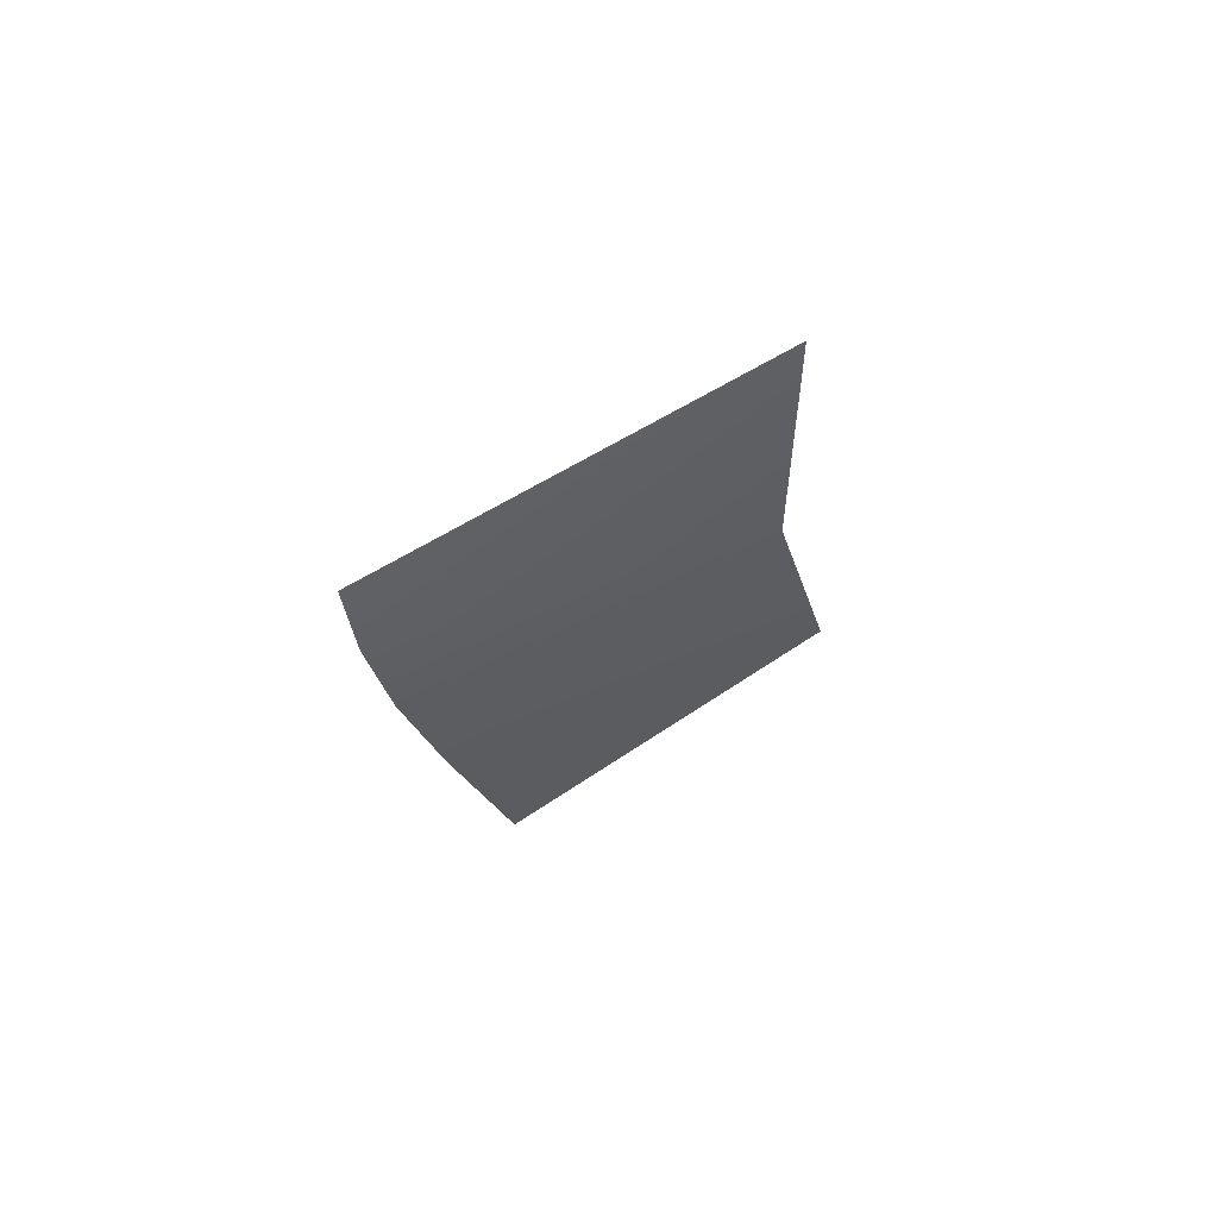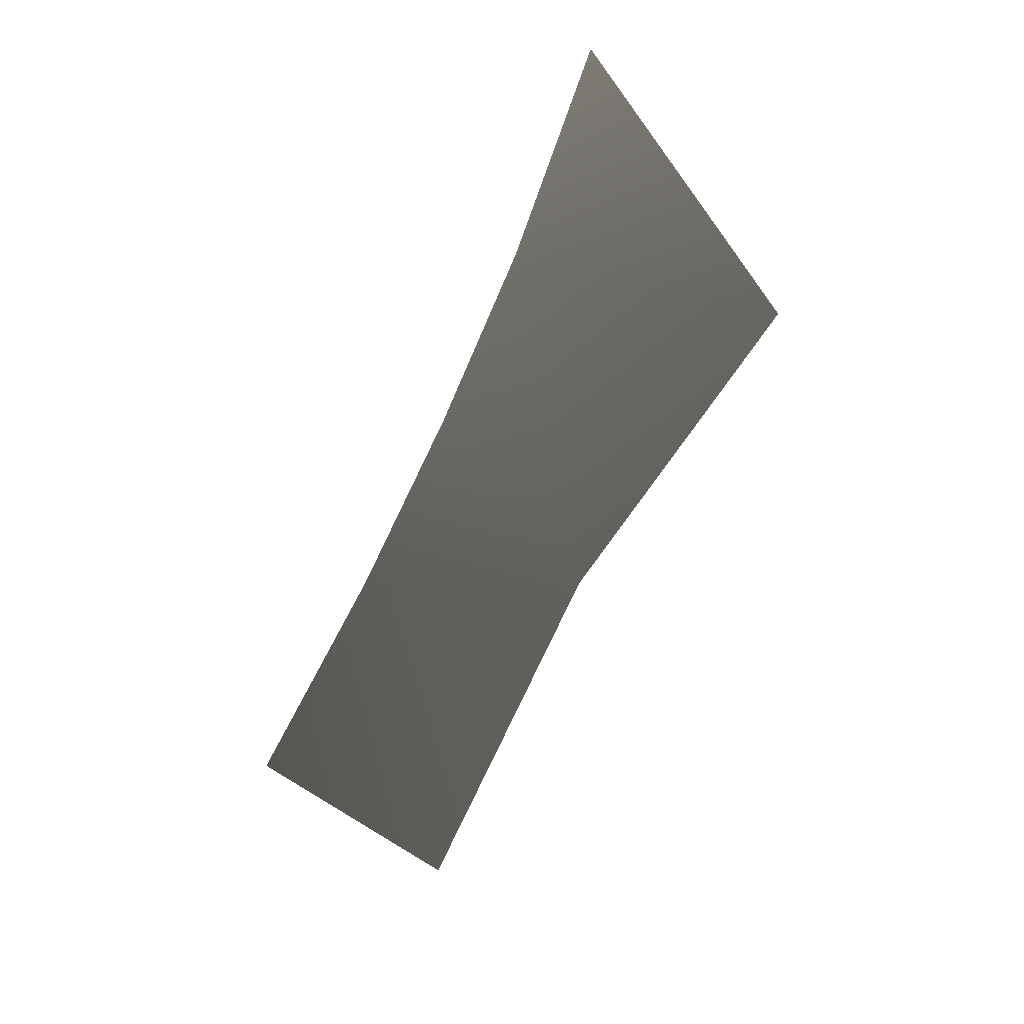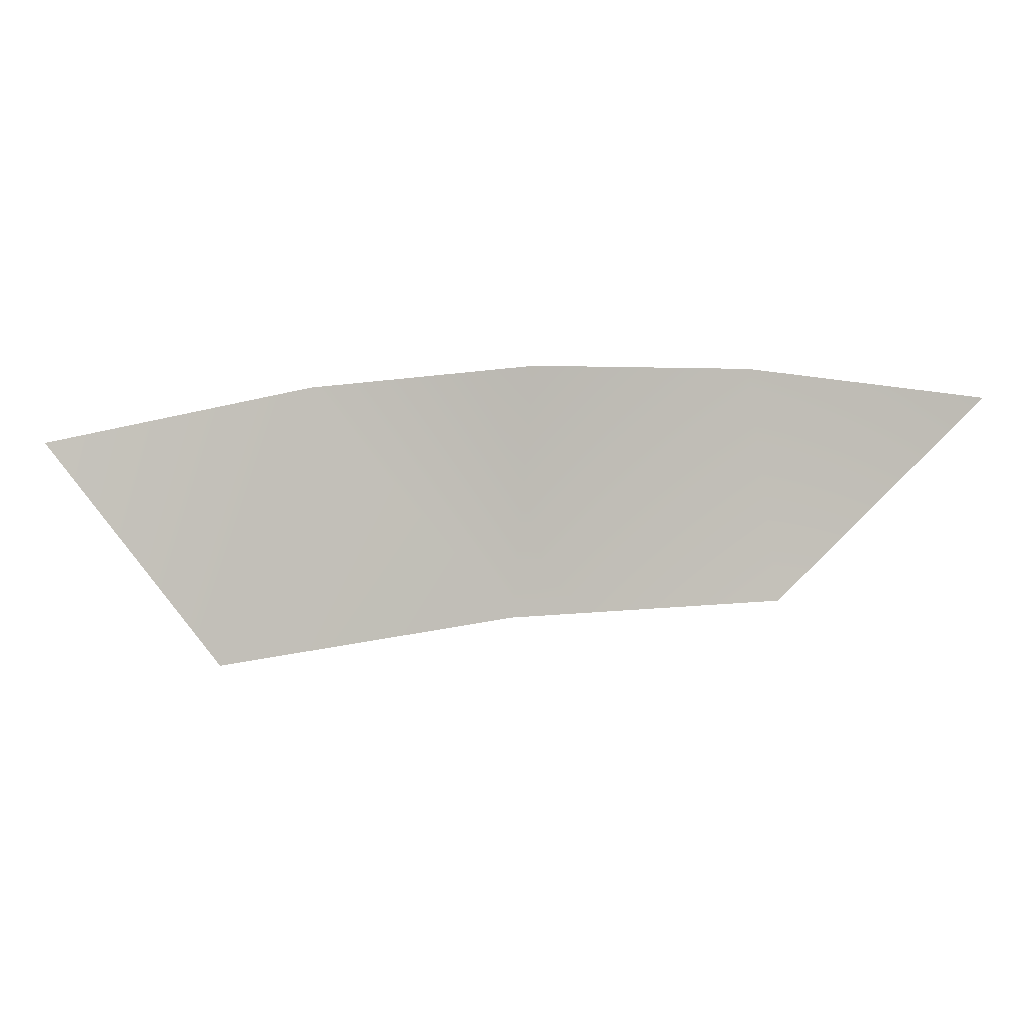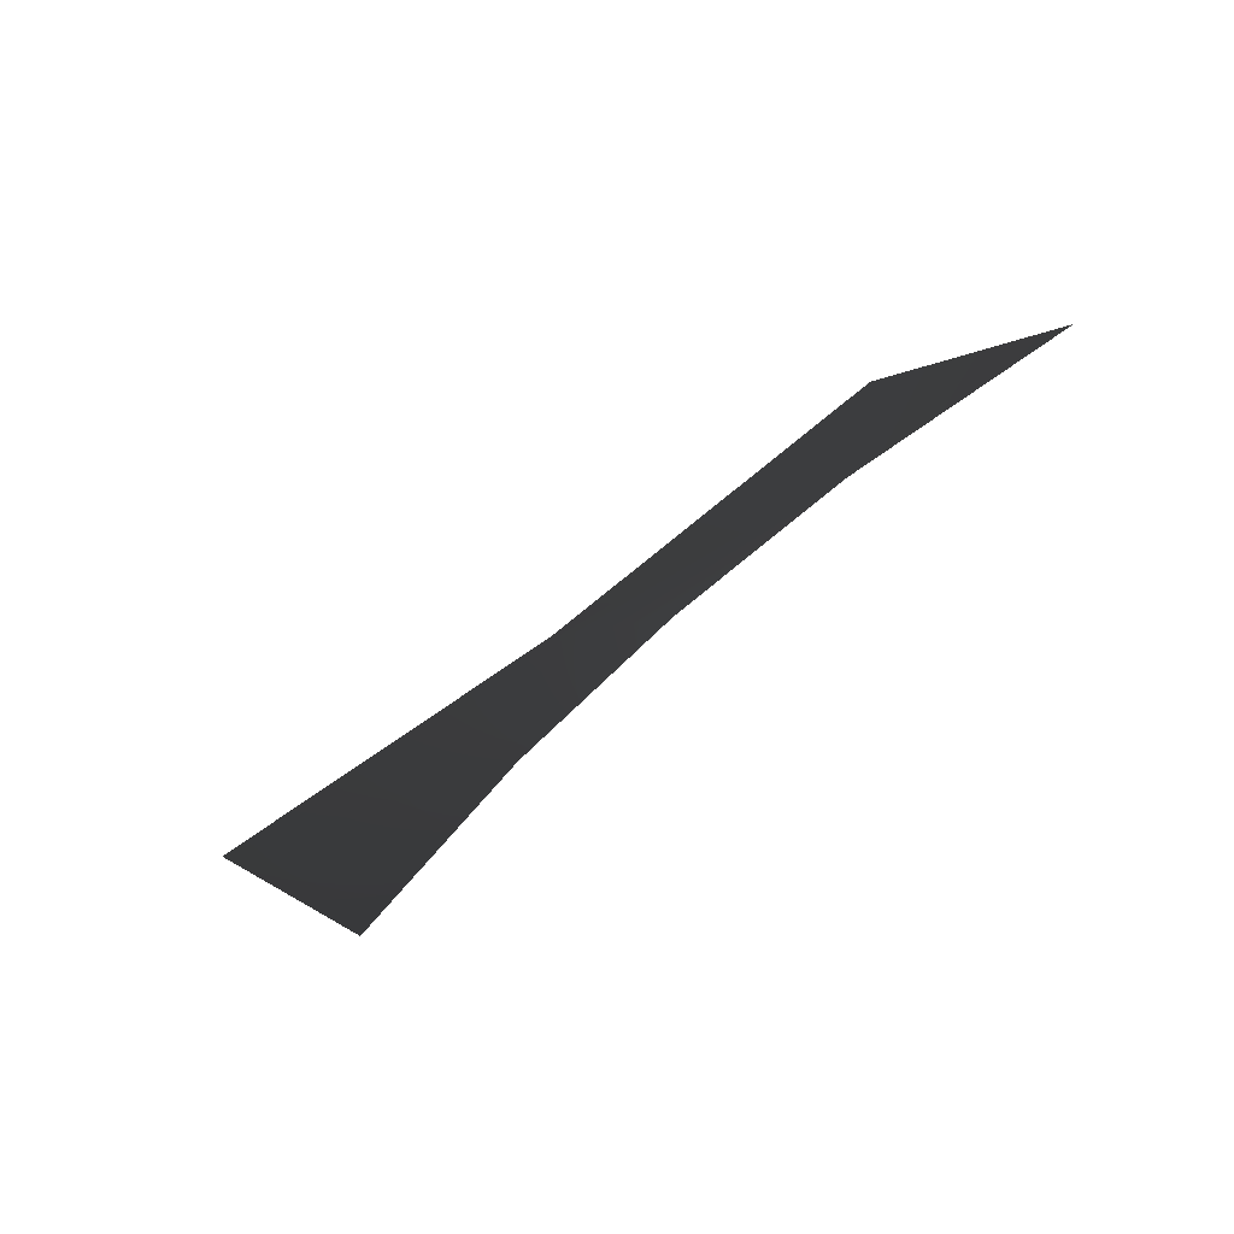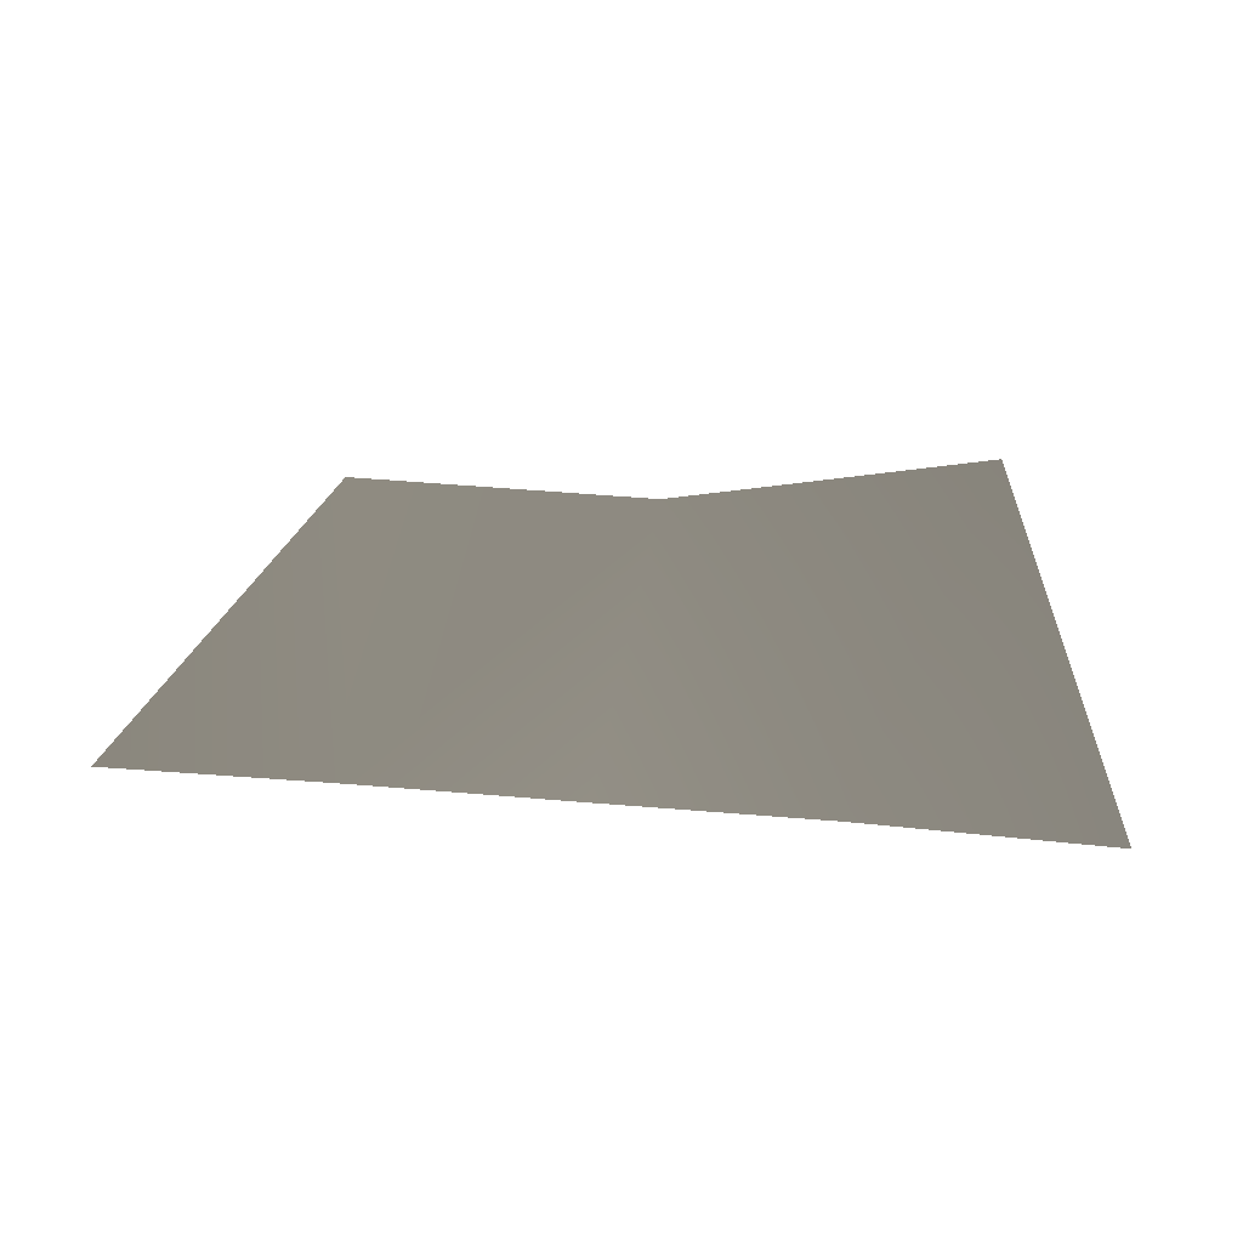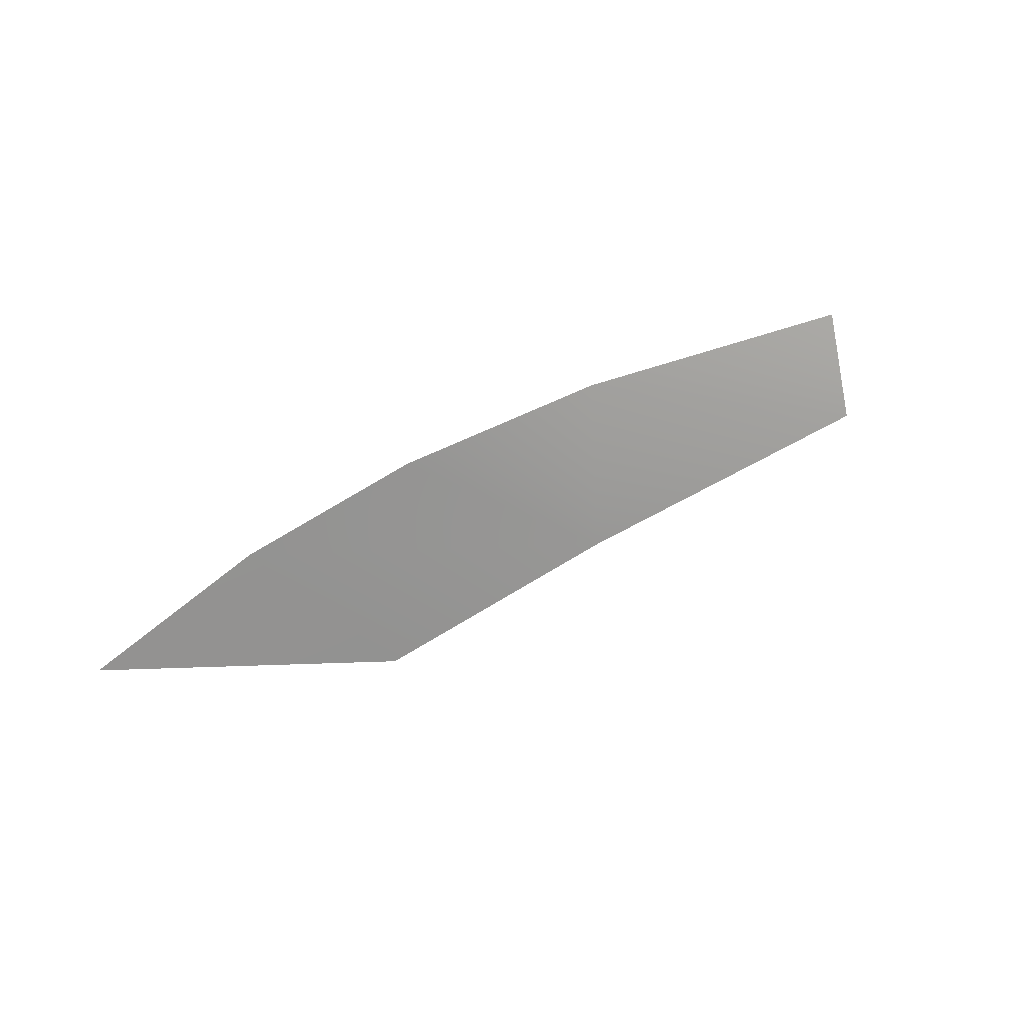
<metadata>
{"format":"obj","ext":"obj","renderer":"f3d","projection":"perspective","resolution":1024,"background":"white","views":[{"elev":-16.5,"azim":95.6,"up":"+Y"},{"elev":-71.8,"azim":65.5,"up":"+Z"},{"elev":24.7,"azim":-7.8,"up":"+Z"},{"elev":-69.6,"azim":-137.3,"up":"+Z"},{"elev":20.2,"azim":10.2,"up":"+Y"},{"elev":-43.3,"azim":34.9,"up":"+Y"}]}
</metadata>
<code>
v 0.3538 -0.1694 0.3032
v -0.001104 -0.1606 0.3233
v -0.0004807 0.1046 -0.2771
v 0.5391 0.1867 -0.3213
v 0.7486 -0.205 0.2453
v -0.362 -0.168 0.3069
v -0.548 0.09675 -0.3345
v -0.7805 -0.1996 0.2479
v 0.3538 -0.1694 0.3032
v -0.0004807 0.1046 -0.2771
v -0.001104 -0.1606 0.3233
v 0.5391 0.1867 -0.3213
v 0.7486 -0.205 0.2453
v -0.362 -0.168 0.3069
v -0.548 0.09675 -0.3345
v -0.7805 -0.1996 0.2479
g glass_windshieldFront_8728_92
f 1 3 2
f 1 4 3
f 5 4 1
f 6 2 3
f 6 3 7
f 8 6 7
f 9 11 10
f 9 10 12
f 13 9 12
f 14 10 11
f 14 15 10
f 16 15 14

</code>
